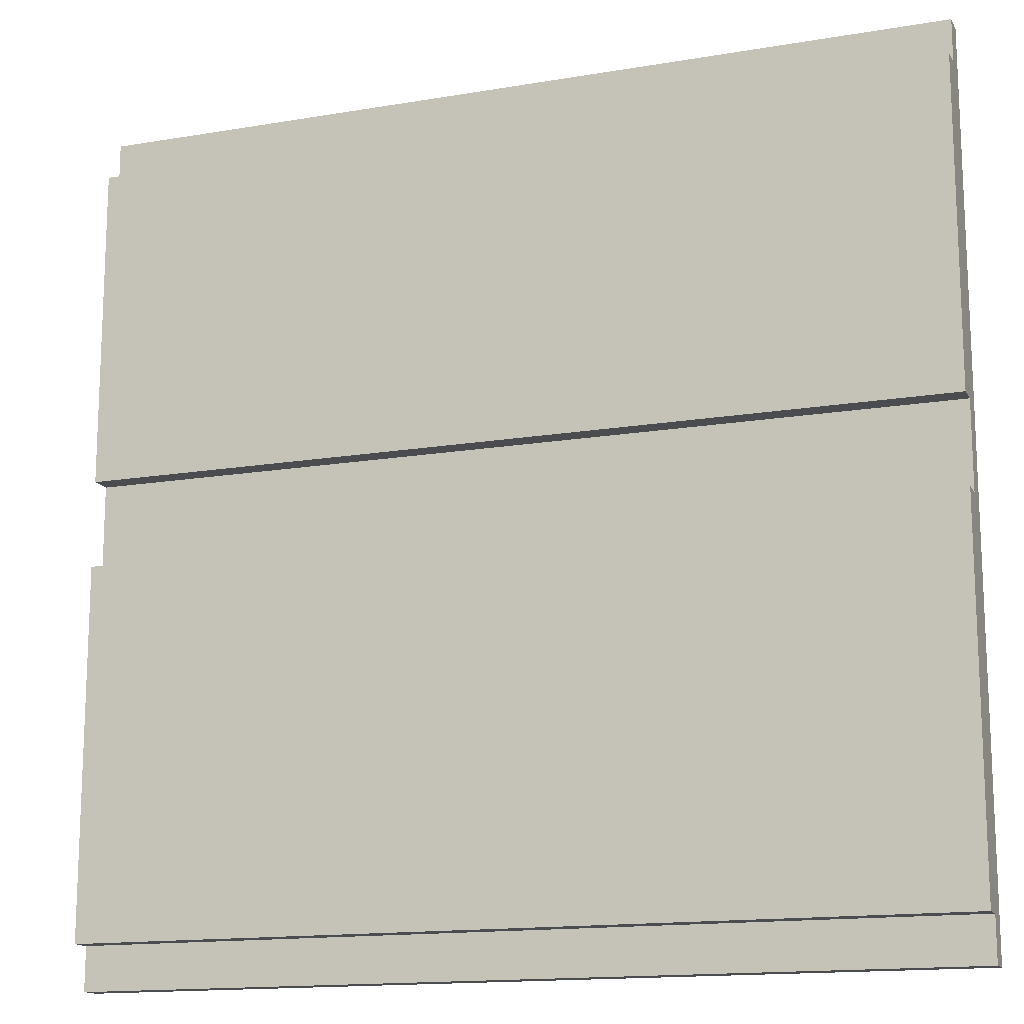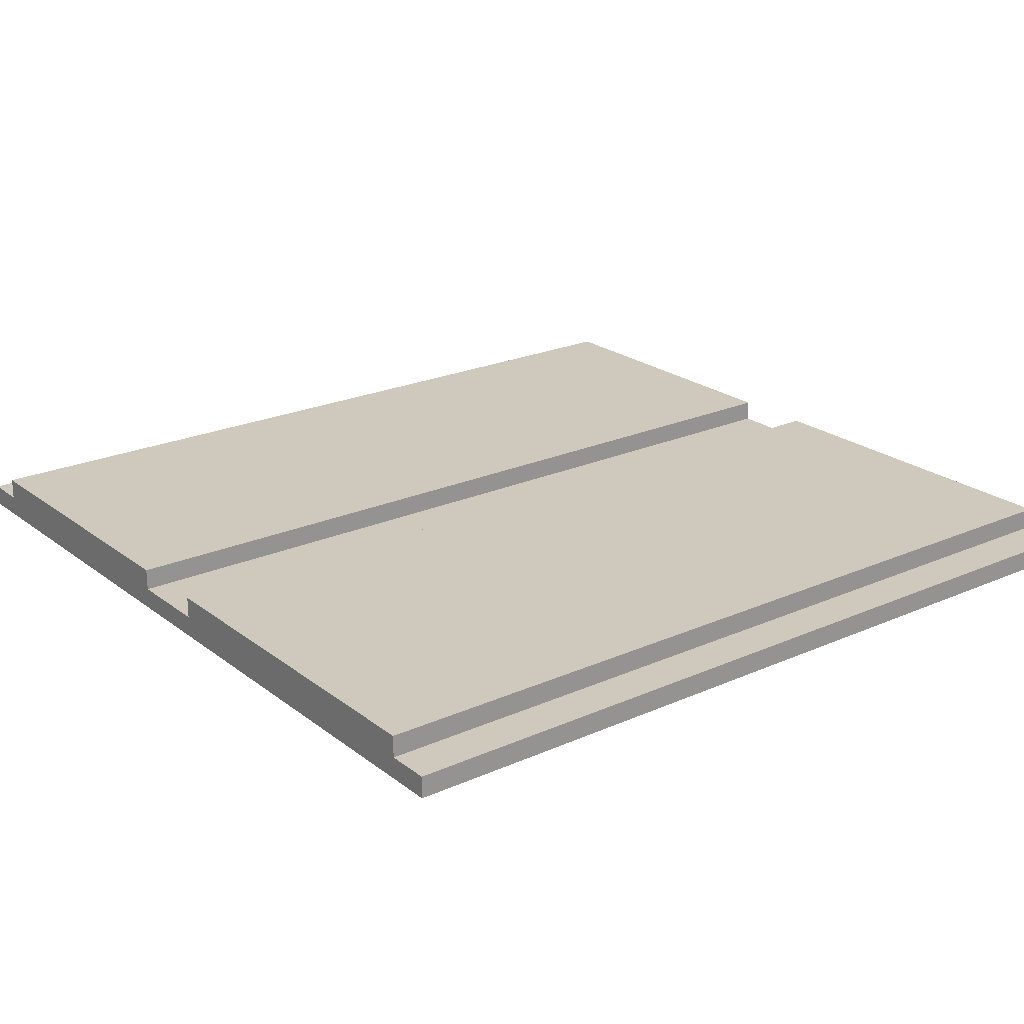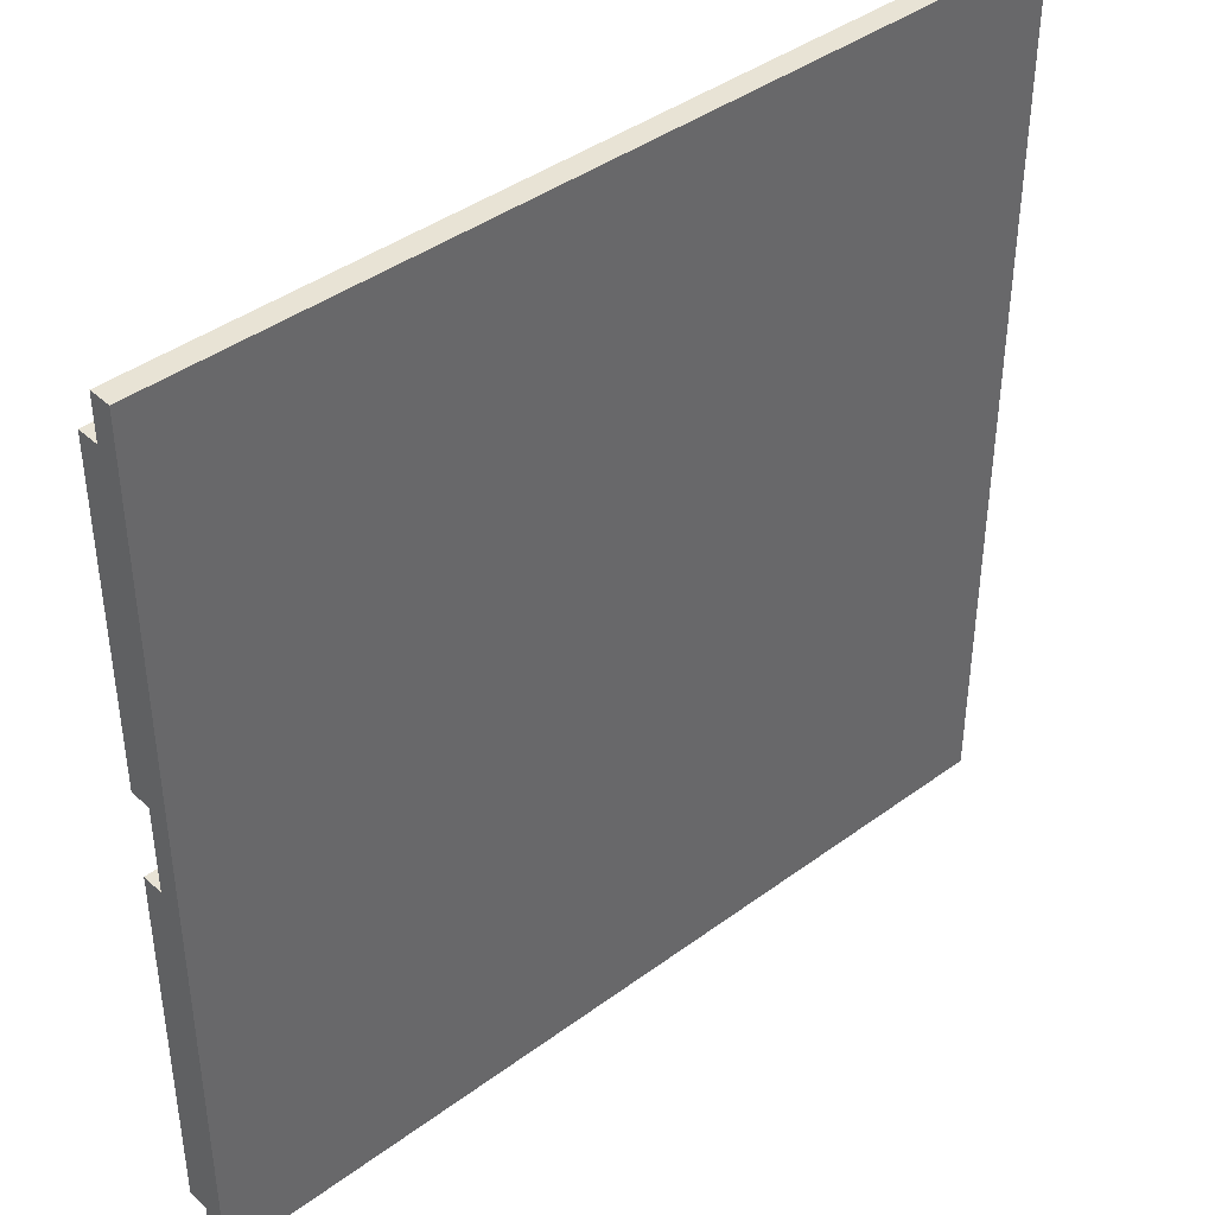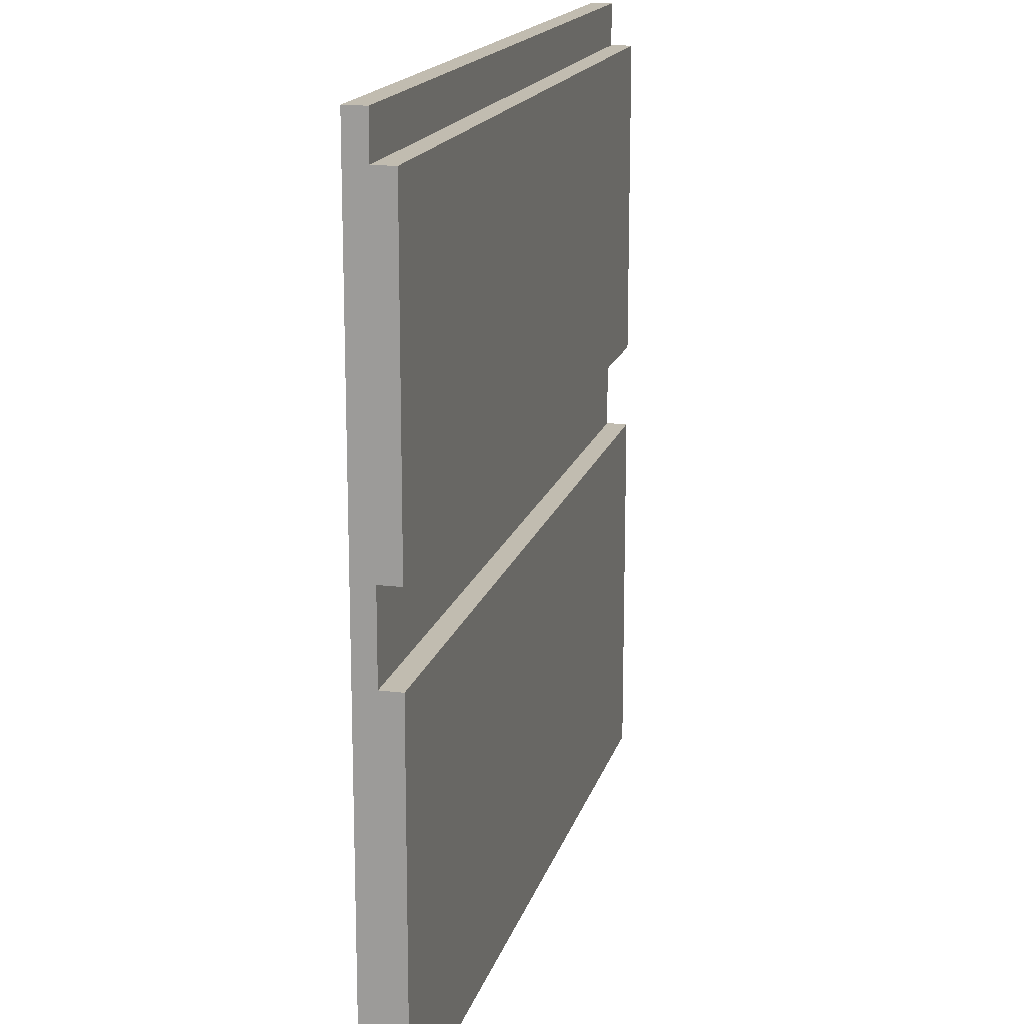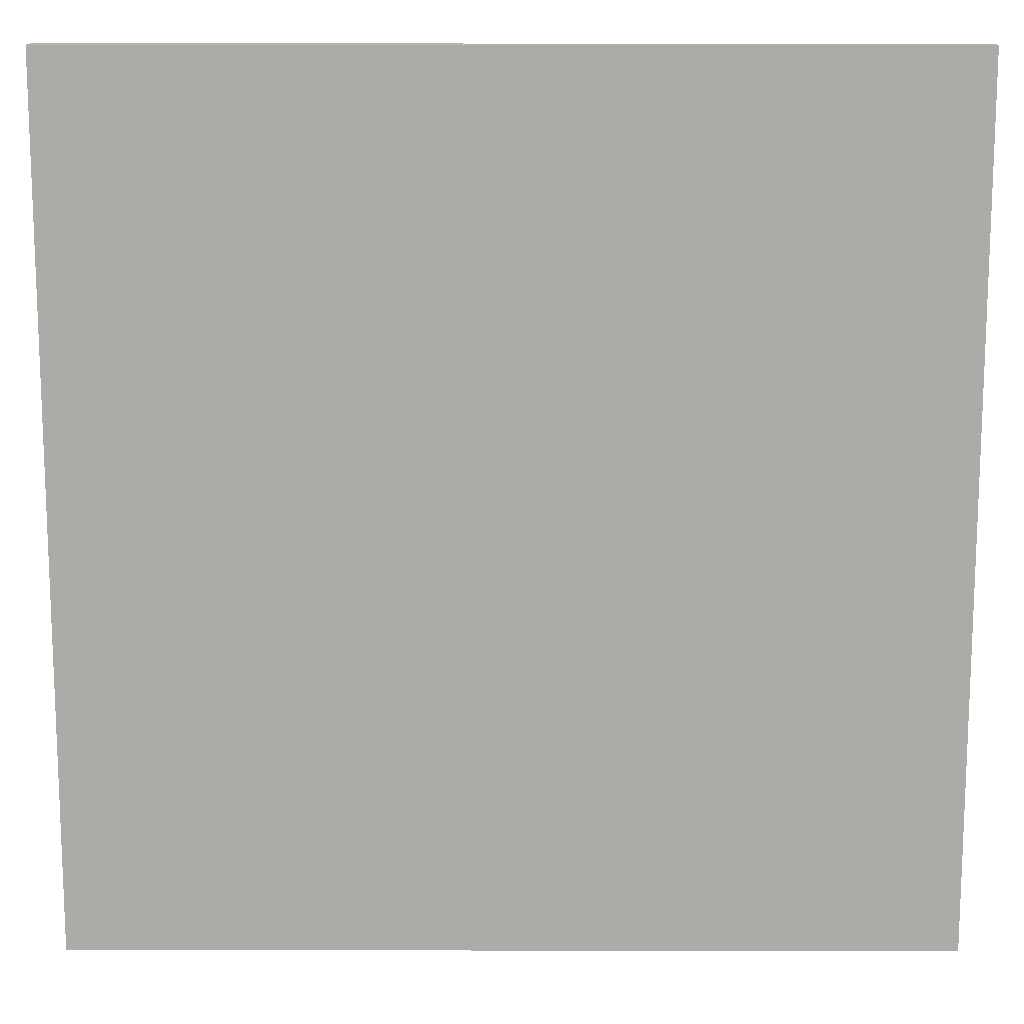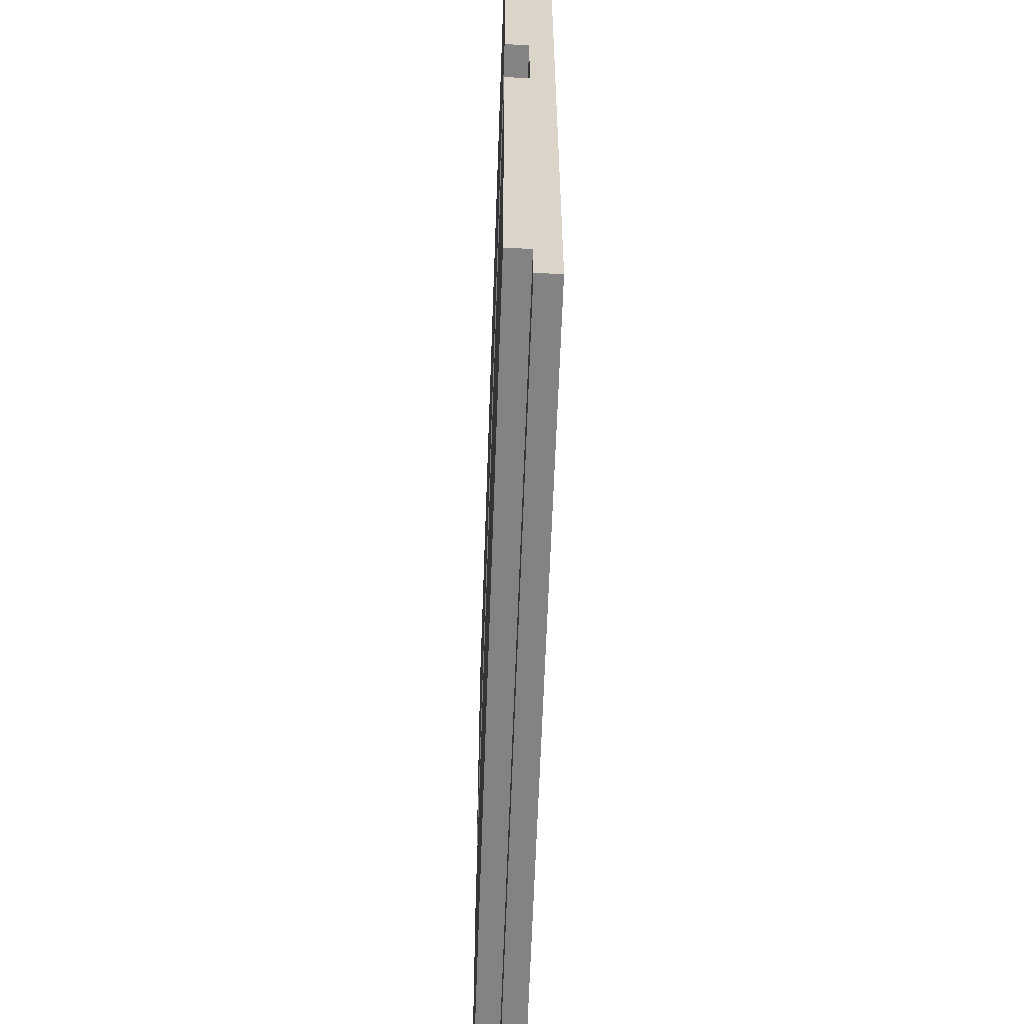
<metadata>
{"format":"obj","ext":"obj","renderer":"f3d","projection":"perspective","resolution":1024,"background":"white","views":[{"elev":-15.0,"azim":20.0,"up":"+Y"},{"elev":22.4,"azim":-37.6,"up":"+Z"},{"elev":41.2,"azim":138.2,"up":"+Y"},{"elev":16.4,"azim":-76.0,"up":"+Y"},{"elev":13.7,"azim":-179.8,"up":"+Y"},{"elev":-61.0,"azim":88.0,"up":"+Y"}]}
</metadata>
<code>
o
v -2 0 0
v -2 0 -0.1
v -2 0.1 0
v -2 0.1 -0.1
v -2 0.2 0.1
v -2 0.2 0
v -2 1.9 0.1
v -2 1.9 0
v -2 2 0
v -2 2 -0.1
v -2 2.1 0
v -2 2.1 -0.1
v -2 2.2 0
v -2 2.2 -0.1
v -2 2.3 0.1
v -2 2.3 0
v -2 3.8 0.1
v -2 3.8 0
v -2 3.9 0
v -2 3.9 -0.1
v -2 4 0
v -2 4 -0.1
v 2 0 0
v 2 0 -0.1
v 2 0.1 0
v 2 0.1 -0.1
v 2 0.2 0.1
v 2 0.2 0
v 2 1.9 0.1
v 2 1.9 0
v 2 2 0
v 2 2 -0.1
v 2 2.1 0
v 2 2.1 -0.1
v 2 2.2 0
v 2 2.2 -0.1
v 2 2.3 0.1
v 2 2.3 0
v 2 3.8 0.1
v 2 3.8 0
v 2 3.9 0
v 2 3.9 -0.1
v 2 4 0
v 2 4 -0.1
v -2 0.2 0.1
v -2 1.9 0.1
v -2 2.3 0.1
v -2 3.8 0.1
v 2 0.2 0.1
v 2 1.9 0.1
v 2 2.3 0.1
v 2 3.8 0.1
v -2 0 0
v -2 0.1 0
v -2 0.2 0
v -2 1.9 0
v -2 2 0
v -2 2.1 0
v -2 2.2 0
v -2 2.3 0
v -2 3.8 0
v -2 3.9 0
v -2 4 0
v 2 0 0
v 2 0.1 0
v 2 0.2 0
v 2 1.9 0
v 2 2 0
v 2 2.1 0
v 2 2.2 0
v 2 2.3 0
v 2 3.8 0
v 2 3.9 0
v 2 4 0
v -2 0 -0.1
v -2 0.1 -0.1
v -2 2 -0.1
v -2 2.1 -0.1
v -2 2.2 -0.1
v -2 3.9 -0.1
v -2 4 -0.1
v 2 0 -0.1
v 2 0.1 -0.1
v 2 2 -0.1
v 2 2.1 -0.1
v 2 2.2 -0.1
v 2 3.9 -0.1
v 2 4 -0.1
v -2 0 0
v 2 0 0
v -2 0 -0.1
v 2 0 -0.1
v -2 0.2 0.1
v 2 0.2 0.1
v -2 0.2 0
v 2 0.2 0
v -2 2.3 0.1
v 2 2.3 0.1
v -2 2.3 0
v 2 2.3 0
v -2 1.9 0.1
v 2 1.9 0.1
v -2 1.9 0
v 2 1.9 0
v -2 3.8 0.1
v 2 3.8 0.1
v -2 3.8 0
v 2 3.8 0
v -2 4 0
v 2 4 0
v -2 4 -0.1
v 2 4 -0.1
f 3 2 1
f 4 2 3
f 6 4 3
f 7 6 5
f 8 4 6
f 8 6 7
f 9 4 8
f 10 4 9
f 11 10 9
f 12 10 11
f 13 12 11
f 14 12 13
f 16 14 13
f 17 16 15
f 18 14 16
f 18 16 17
f 19 14 18
f 20 14 19
f 21 20 19
f 22 20 21
f 23 24 25
f 25 24 26
f 25 26 28
f 27 28 29
f 28 26 30
f 29 28 30
f 30 26 31
f 31 26 32
f 31 32 33
f 33 32 34
f 33 34 35
f 35 34 36
f 35 36 38
f 37 38 39
f 38 36 40
f 39 38 40
f 40 36 41
f 41 36 42
f 41 42 43
f 43 42 44
f 49 46 45
f 50 46 49
f 51 48 47
f 52 48 51
f 64 54 53
f 65 55 54
f 65 54 64
f 66 55 65
f 67 57 56
f 68 58 57
f 68 57 67
f 69 59 58
f 69 58 68
f 70 60 59
f 70 59 69
f 71 60 70
f 72 62 61
f 73 63 62
f 73 62 72
f 74 63 73
f 75 76 82
f 76 77 83
f 82 76 83
f 77 78 84
f 83 77 84
f 78 79 85
f 84 78 85
f 79 80 86
f 85 79 86
f 80 81 87
f 86 80 87
f 87 81 88
f 91 90 89
f 92 90 91
f 95 94 93
f 96 94 95
f 99 98 97
f 100 98 99
f 101 102 103
f 103 102 104
f 105 106 107
f 107 106 108
f 109 110 111
f 111 110 112

</code>
